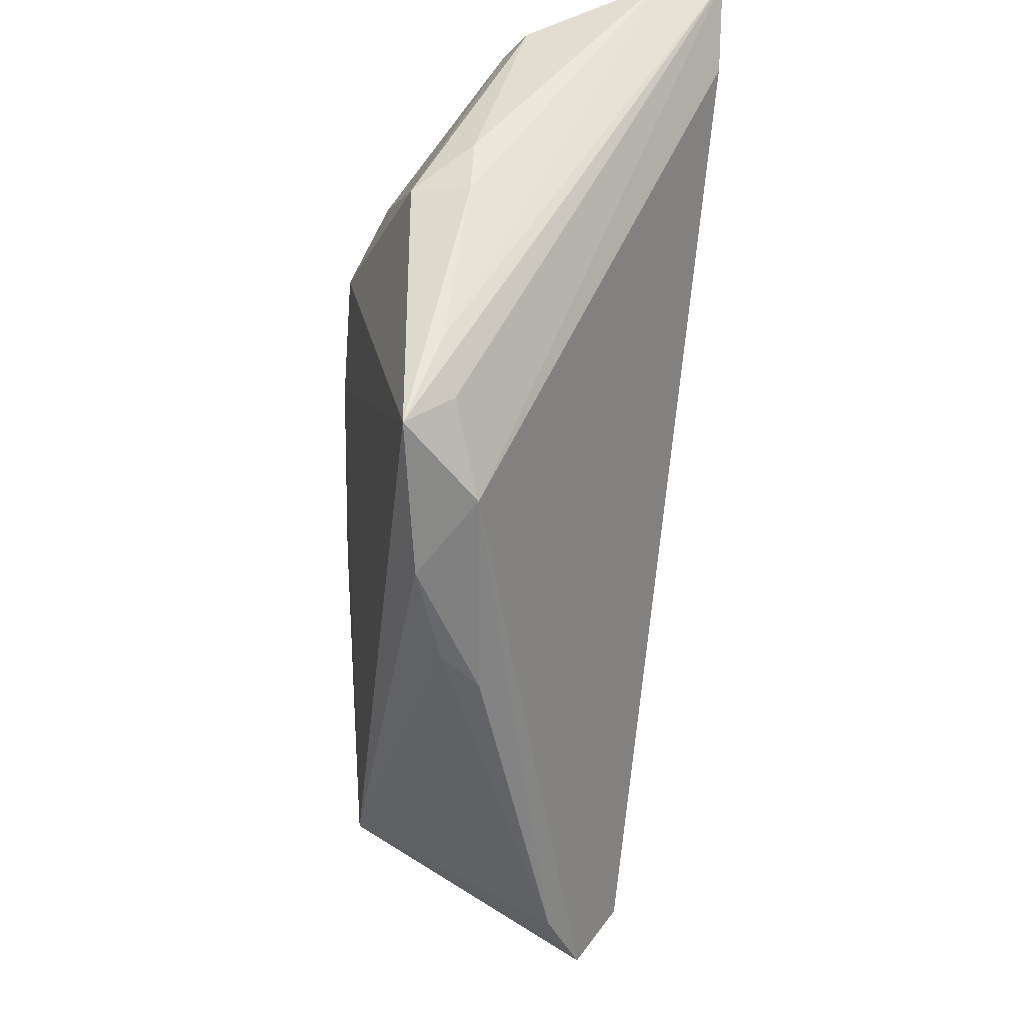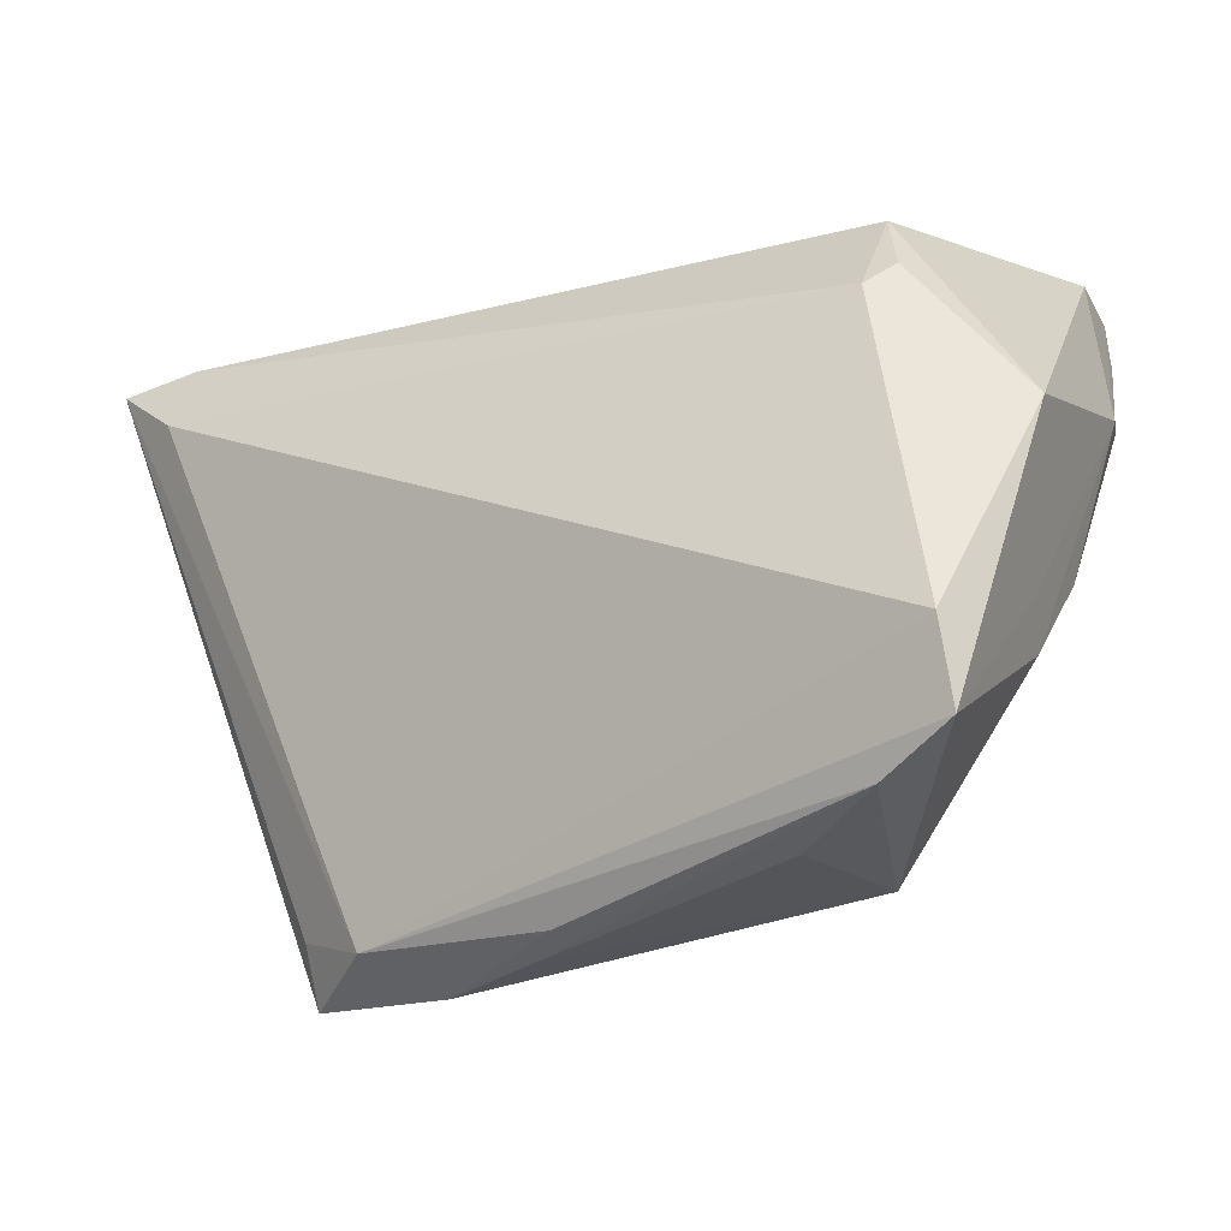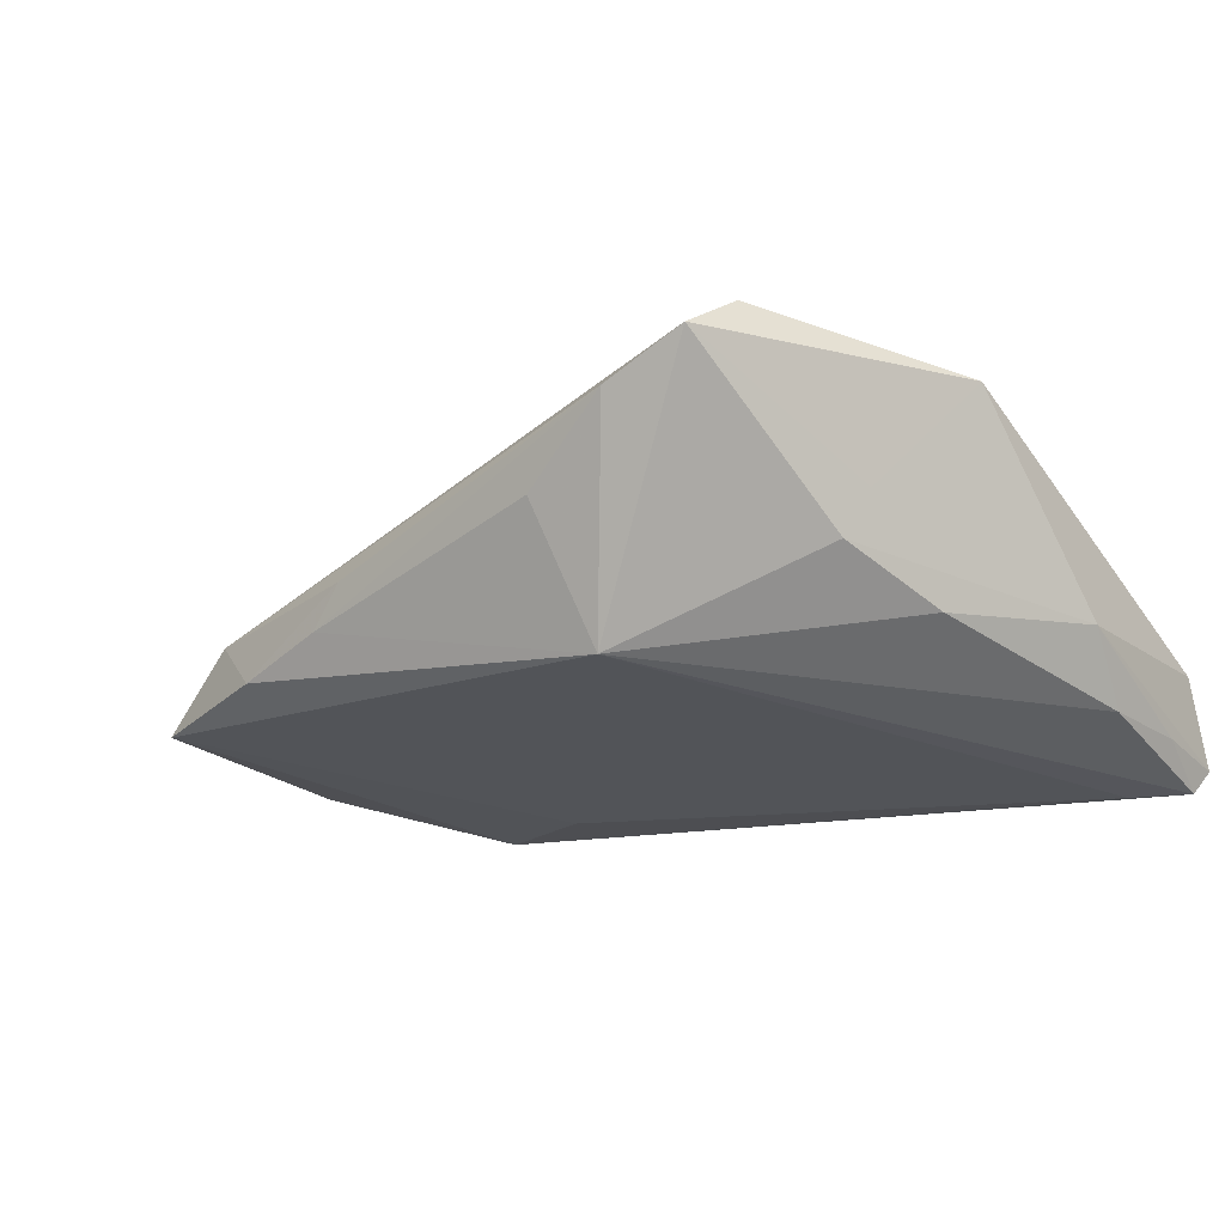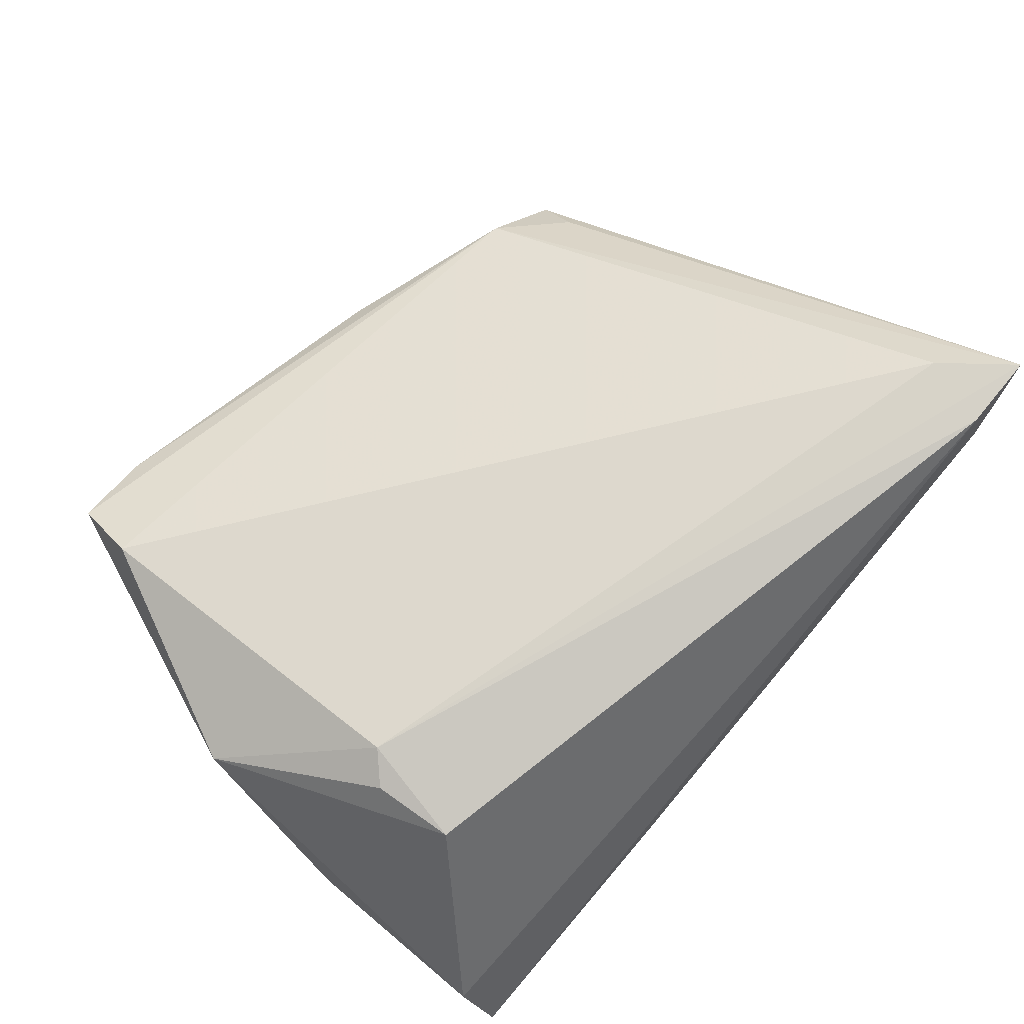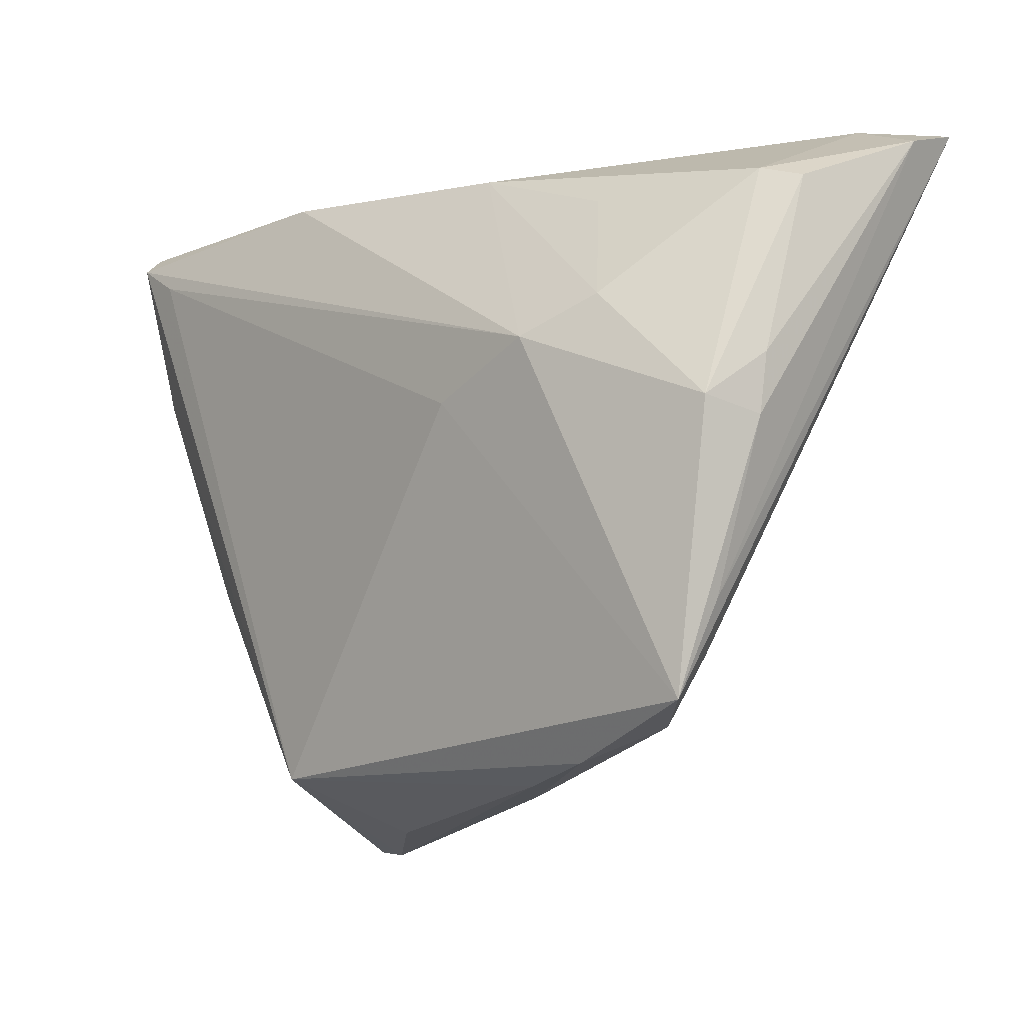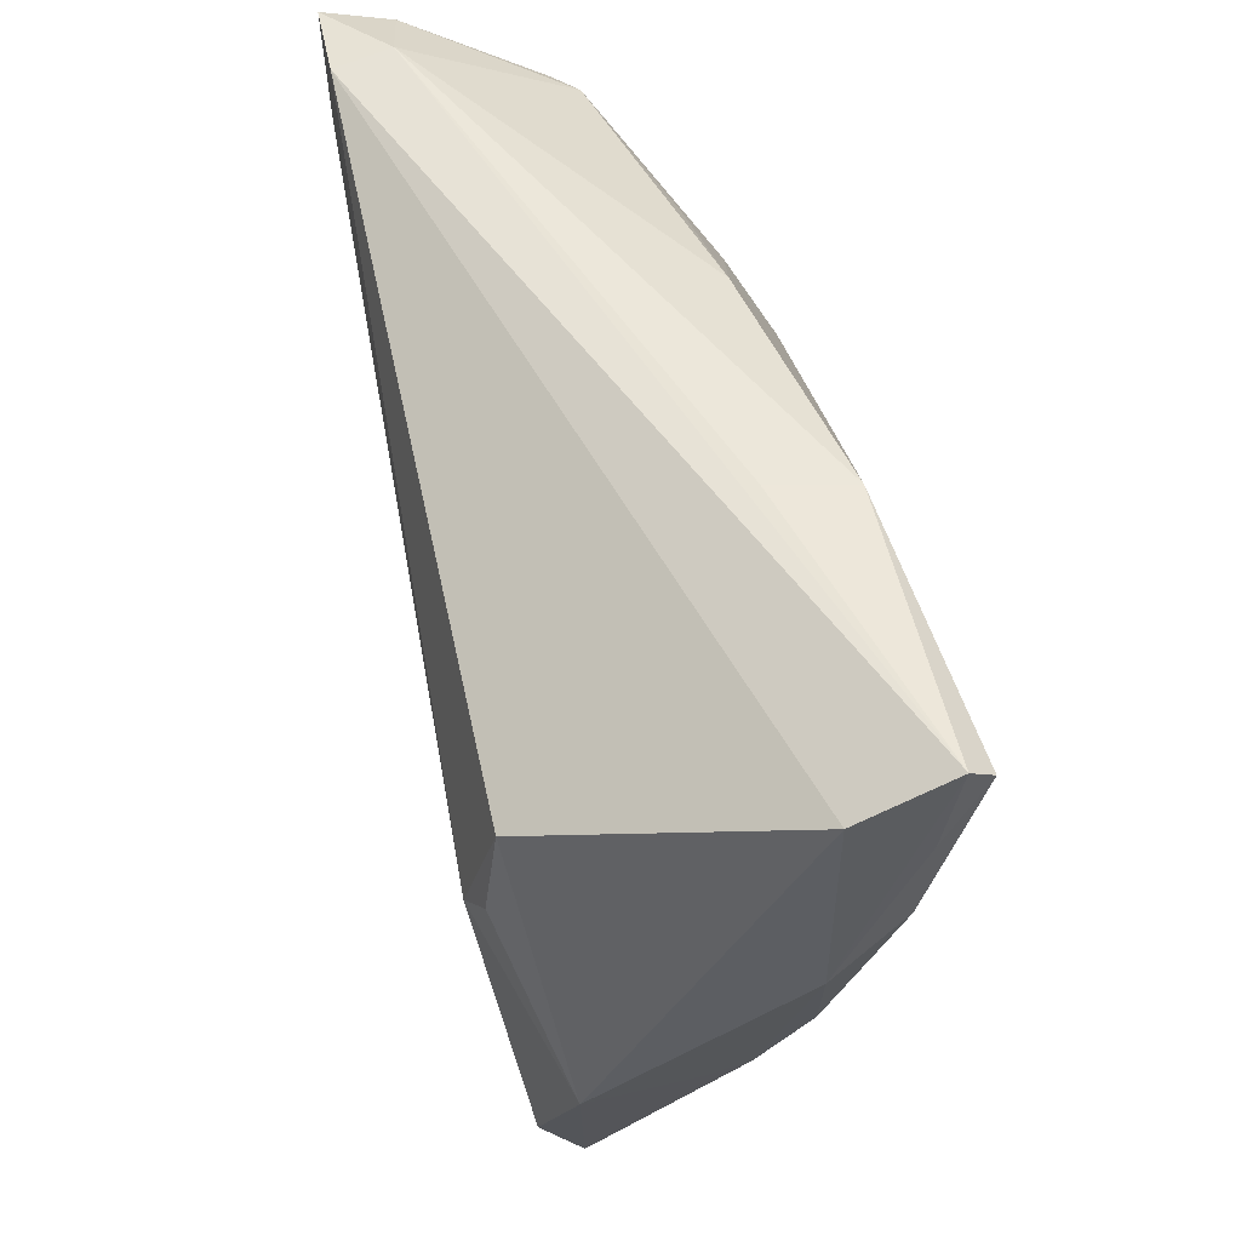
<metadata>
{"format":"obj","ext":"obj","renderer":"f3d","projection":"perspective","resolution":1024,"background":"white","views":[{"elev":-44.2,"azim":-94.4,"up":"+Y"},{"elev":-47.1,"azim":25.5,"up":"+Y"},{"elev":-17.7,"azim":35.9,"up":"+Z"},{"elev":77.0,"azim":130.1,"up":"+Z"},{"elev":-11.3,"azim":-132.9,"up":"+Y"},{"elev":51.2,"azim":79.2,"up":"+Y"}]}
</metadata>
<code>
v -0.01257 0.03112 -0.01106
v -0.01667 -0.04092 -0.007779
v 0.0169 0.03366 -0.01641
v 0.03591 0.00652 0.02055
v 0.04865 0.0296 -0.007129
v -0.04846 0.0252 -0.003456
v 0.04112 -0.01281 -0.009183
v -0.0526 0.02396 -0.001053
v 0.02436 -0.04694 0.007426
v 0.03251 0.003228 0.02213
v 0.04837 0.03427 -0.01691
v -0.05557 0.03348 0.02213
v -0.04415 -0.03377 -0.01322
v -0.02759 -0.03919 -0.01104
v 0.03502 0.01607 0.01912
v 0.0375 -0.02569 -0.004397
v 0.03331 -0.04615 0.01175
v -0.04877 0.025 0.02213
v -0.04636 0.03357 0.02195
v -0.04651 -0.02309 -0.009506
v 0.0341 -0.03826 0.01666
v -0.01483 0.001864 -0.0203
v 0.04873 0.006214 -0.007054
v -0.05633 0.03072 0.01424
v 0.04129 0.0281 -0.02003
v 0.04737 0.03187 -0.01974
v 0.01395 -0.04471 -0.0005515
v -0.04741 0.03449 0.01544
v -0.049 -0.002202 -0.01361
v -0.0277 0.007081 -0.02023
v -0.05101 -0.003711 -0.007222
v 0.01599 0.03449 -0.007449
v -0.01266 -0.04171 -0.003309
v -0.03493 -0.03536 -0.004939
v 0.01793 -0.03864 -0.01566
v -0.05178 0.003101 -0.00692
v 0.04627 -0.01232 0.01423
v 0.04838 0.02442 -0.01522
v -0.04323 -0.02873 -0.007944
v 0.04737 0.01325 -0.01455
v -0.03576 0.01112 -0.01615
v -0.02988 0.02457 -0.009899
v 0.03949 -0.02348 0.001001
f 26 30 3
f 5 15 37
f 37 23 5
f 10 21 37
f 36 8 29
f 29 8 6
f 27 35 9
f 9 2 27
f 27 2 35
f 9 34 33
f 33 2 9
f 9 35 17
f 35 16 17
f 17 34 9
f 17 21 34
f 37 21 17
f 40 35 26
f 15 5 19
f 12 10 19
f 19 10 15
f 19 28 12
f 11 5 23
f 11 19 5
f 28 19 11
f 26 3 11
f 18 10 12
f 21 10 18
f 12 34 18
f 34 21 18
f 37 15 4
f 4 10 37
f 15 10 4
f 26 35 25
f 35 22 25
f 25 30 26
f 25 22 30
f 41 29 6
f 30 29 41
f 6 42 41
f 13 29 30
f 13 22 35
f 30 22 13
f 43 16 23
f 43 17 16
f 43 23 37
f 37 17 43
f 23 16 7
f 7 40 23
f 7 16 35
f 35 40 7
f 6 28 1
f 1 28 3
f 1 42 6
f 1 41 42
f 1 3 30
f 30 41 1
f 24 28 6
f 6 8 24
f 12 28 24
f 24 8 36
f 23 40 38
f 38 11 23
f 38 40 26
f 26 11 38
f 3 28 32
f 32 11 3
f 28 11 32
f 36 29 31
f 29 13 31
f 31 24 36
f 39 34 12
f 12 13 39
f 39 13 34
f 14 33 34
f 34 13 14
f 2 33 14
f 35 2 14
f 14 13 35
f 20 13 12
f 12 24 20
f 20 31 13
f 24 31 20

</code>
